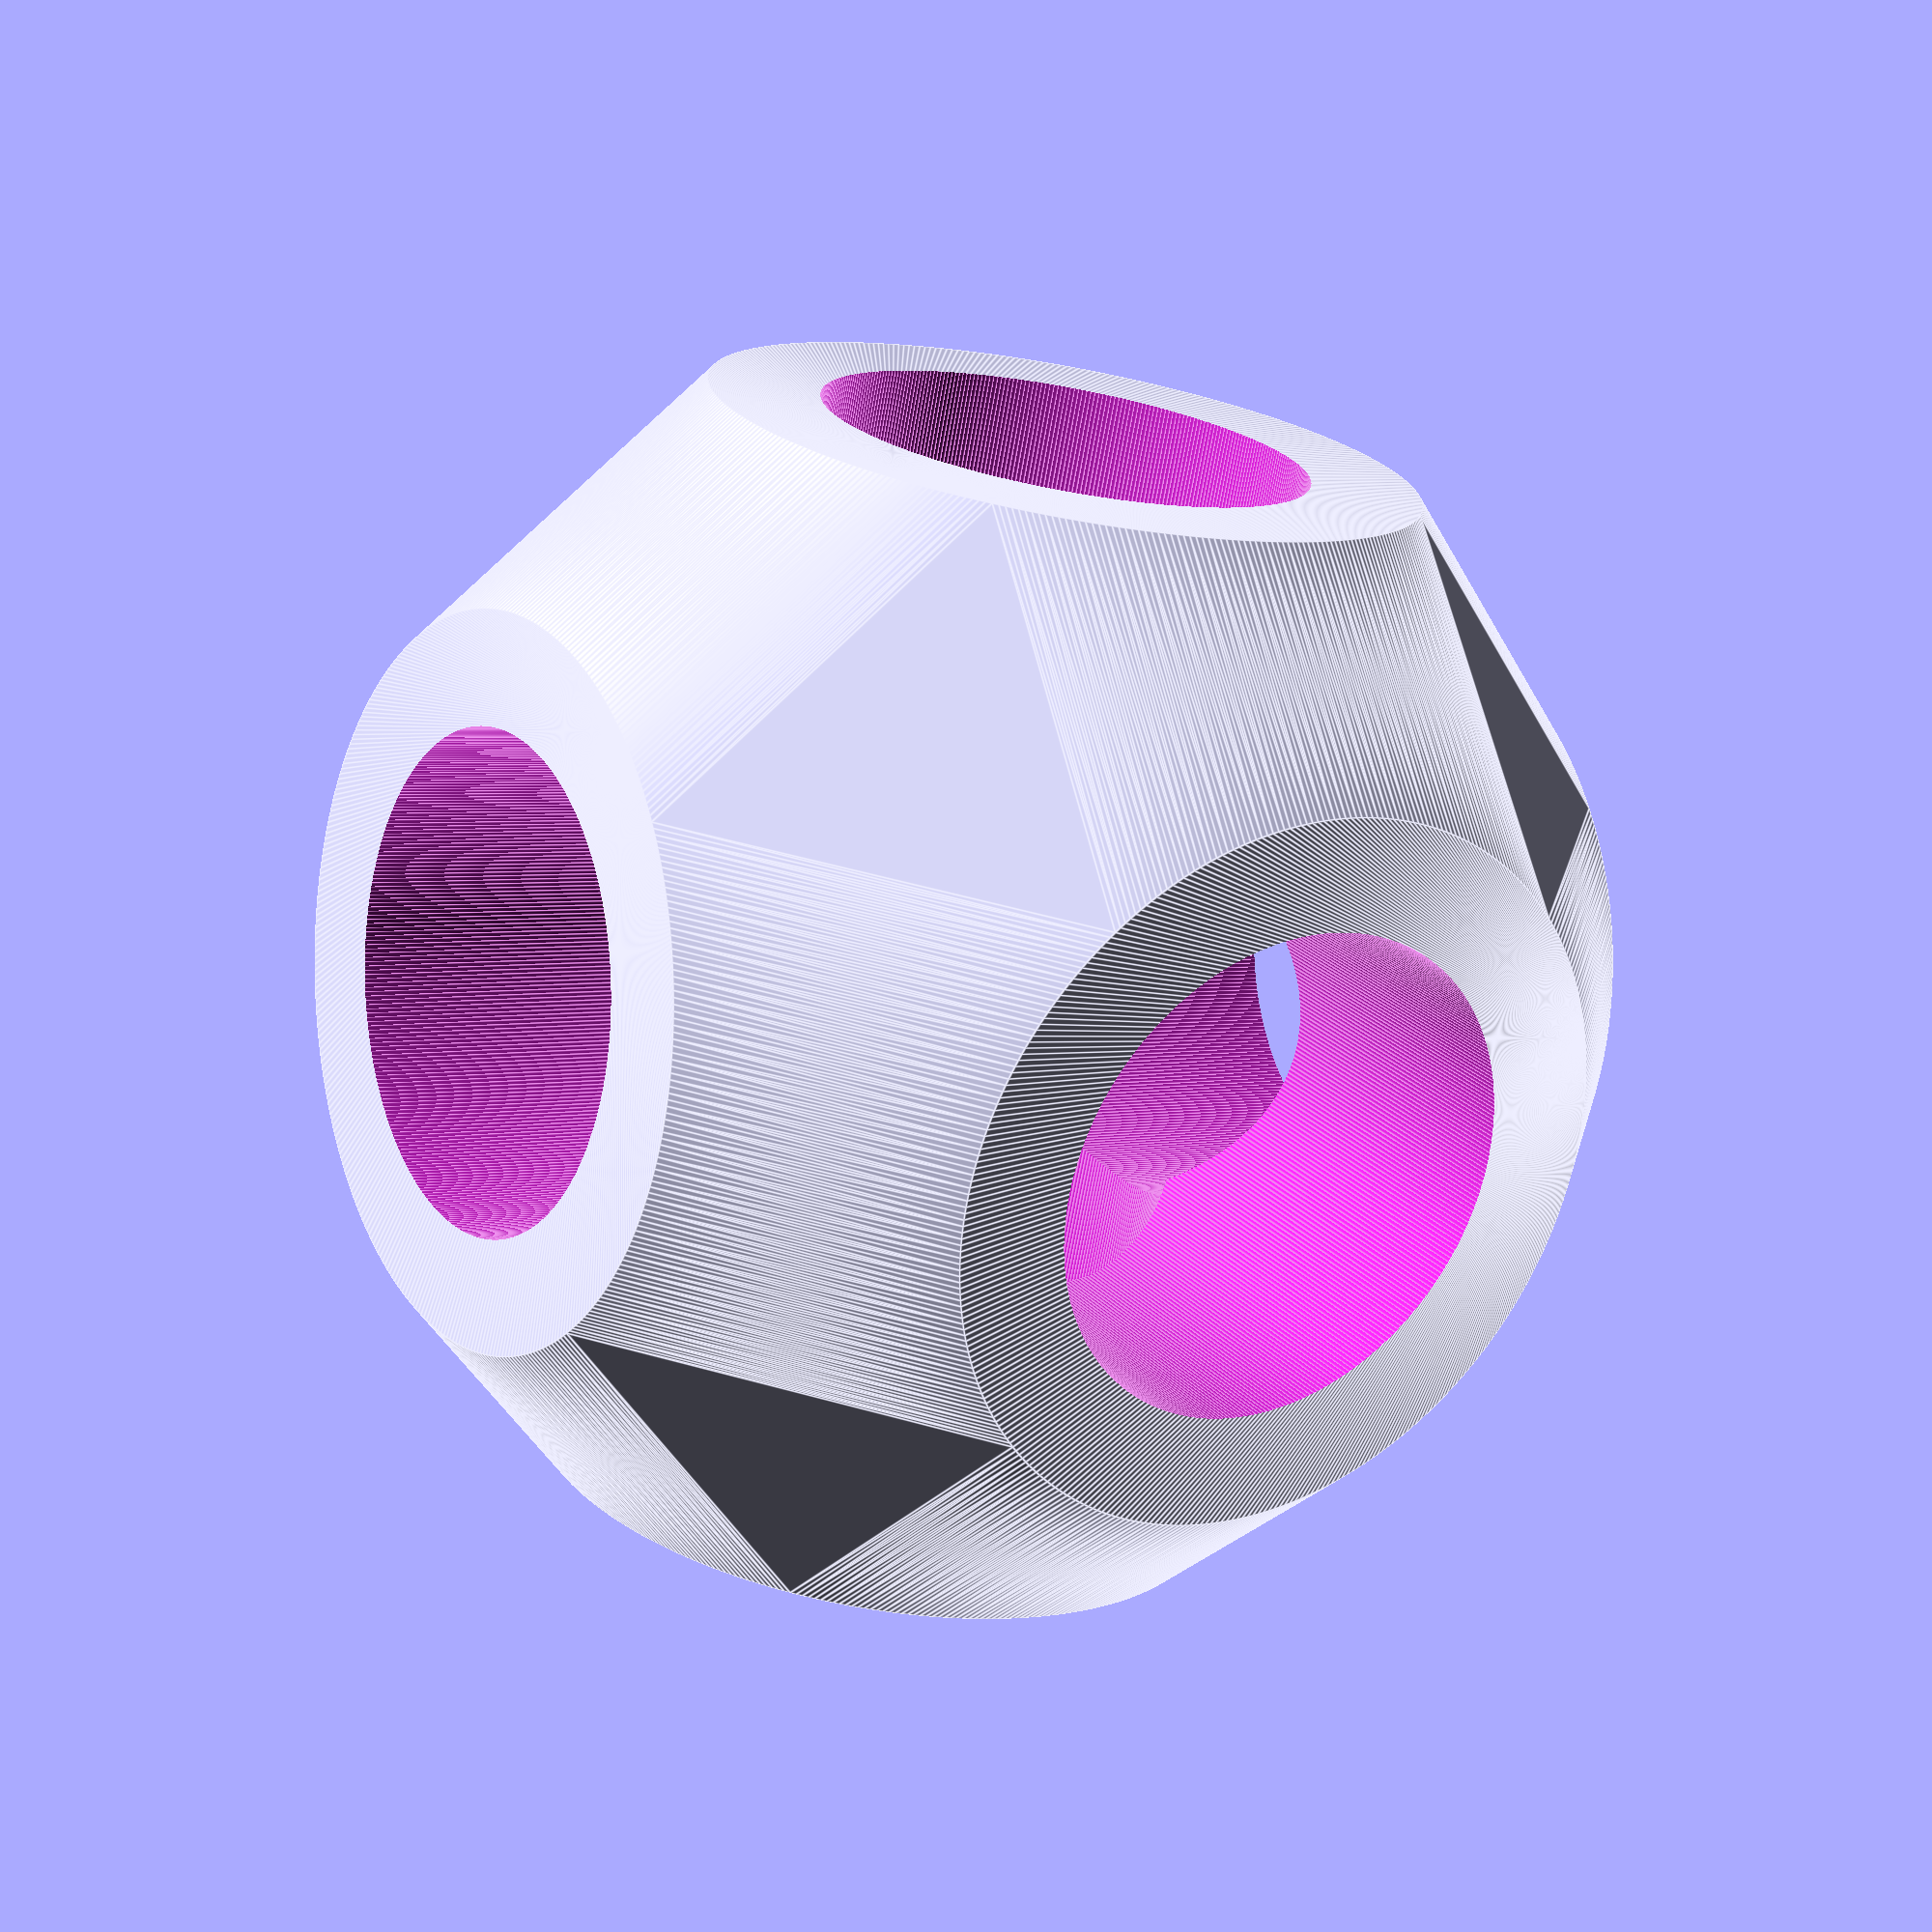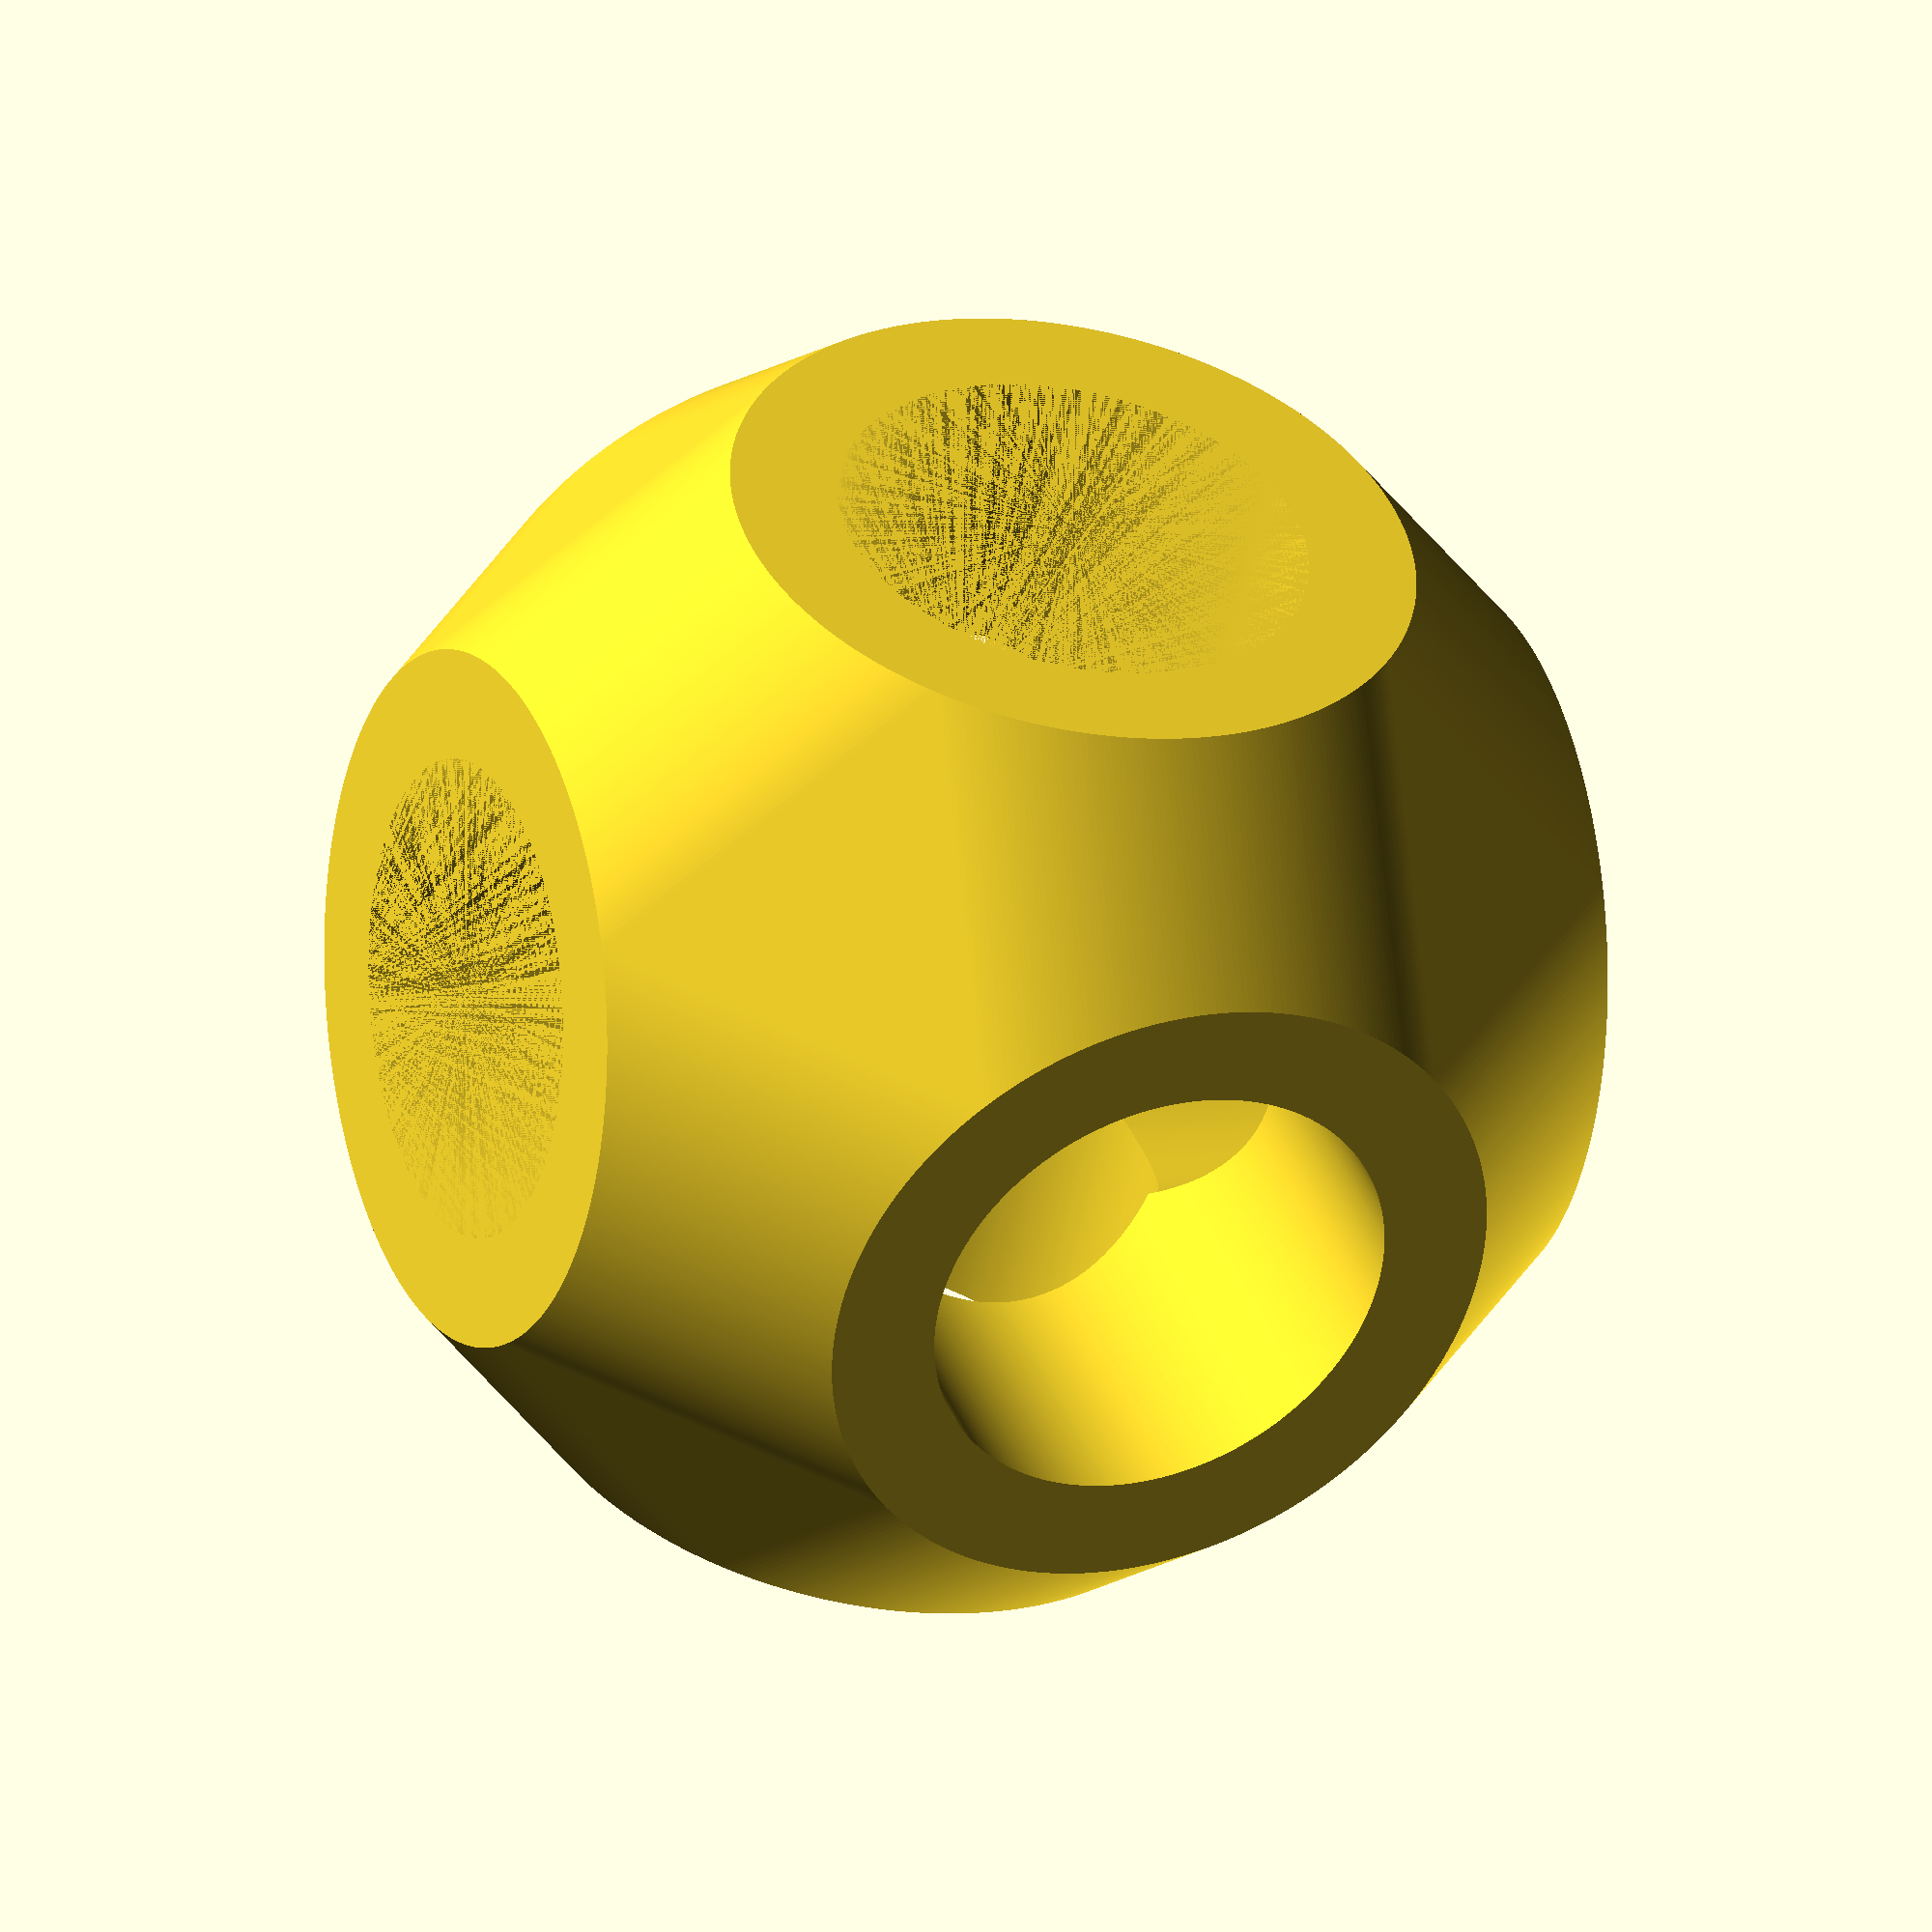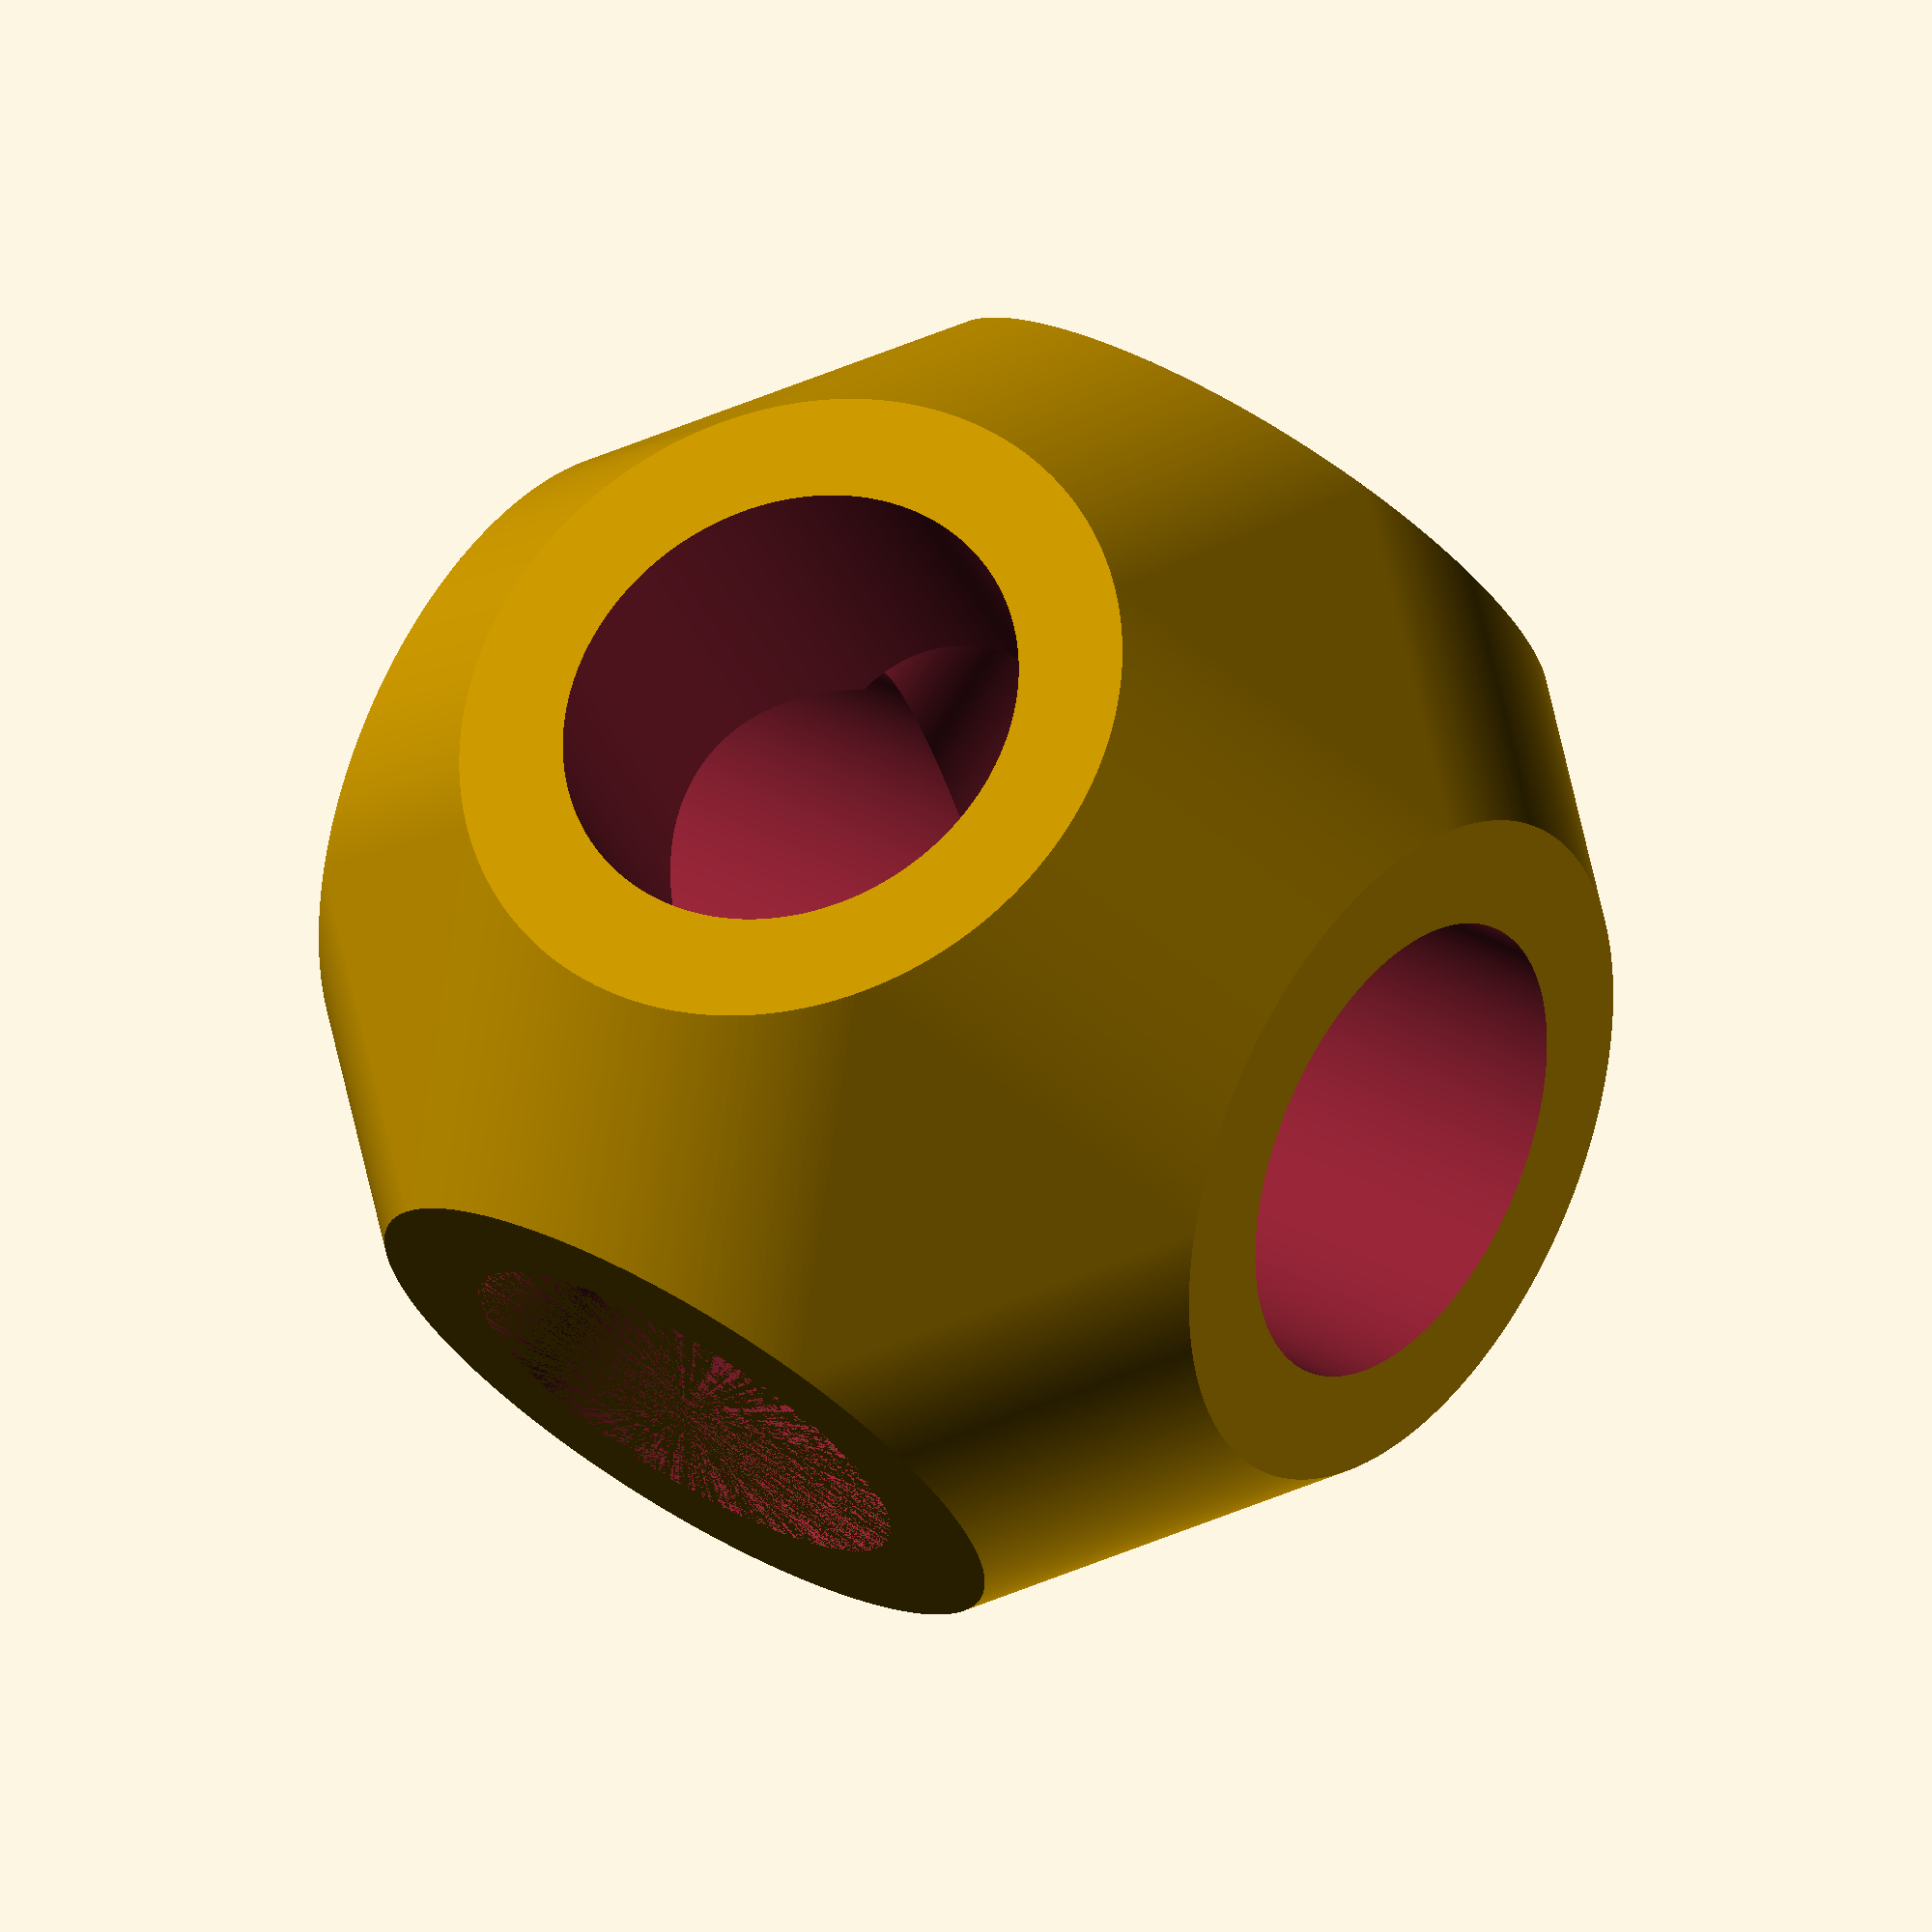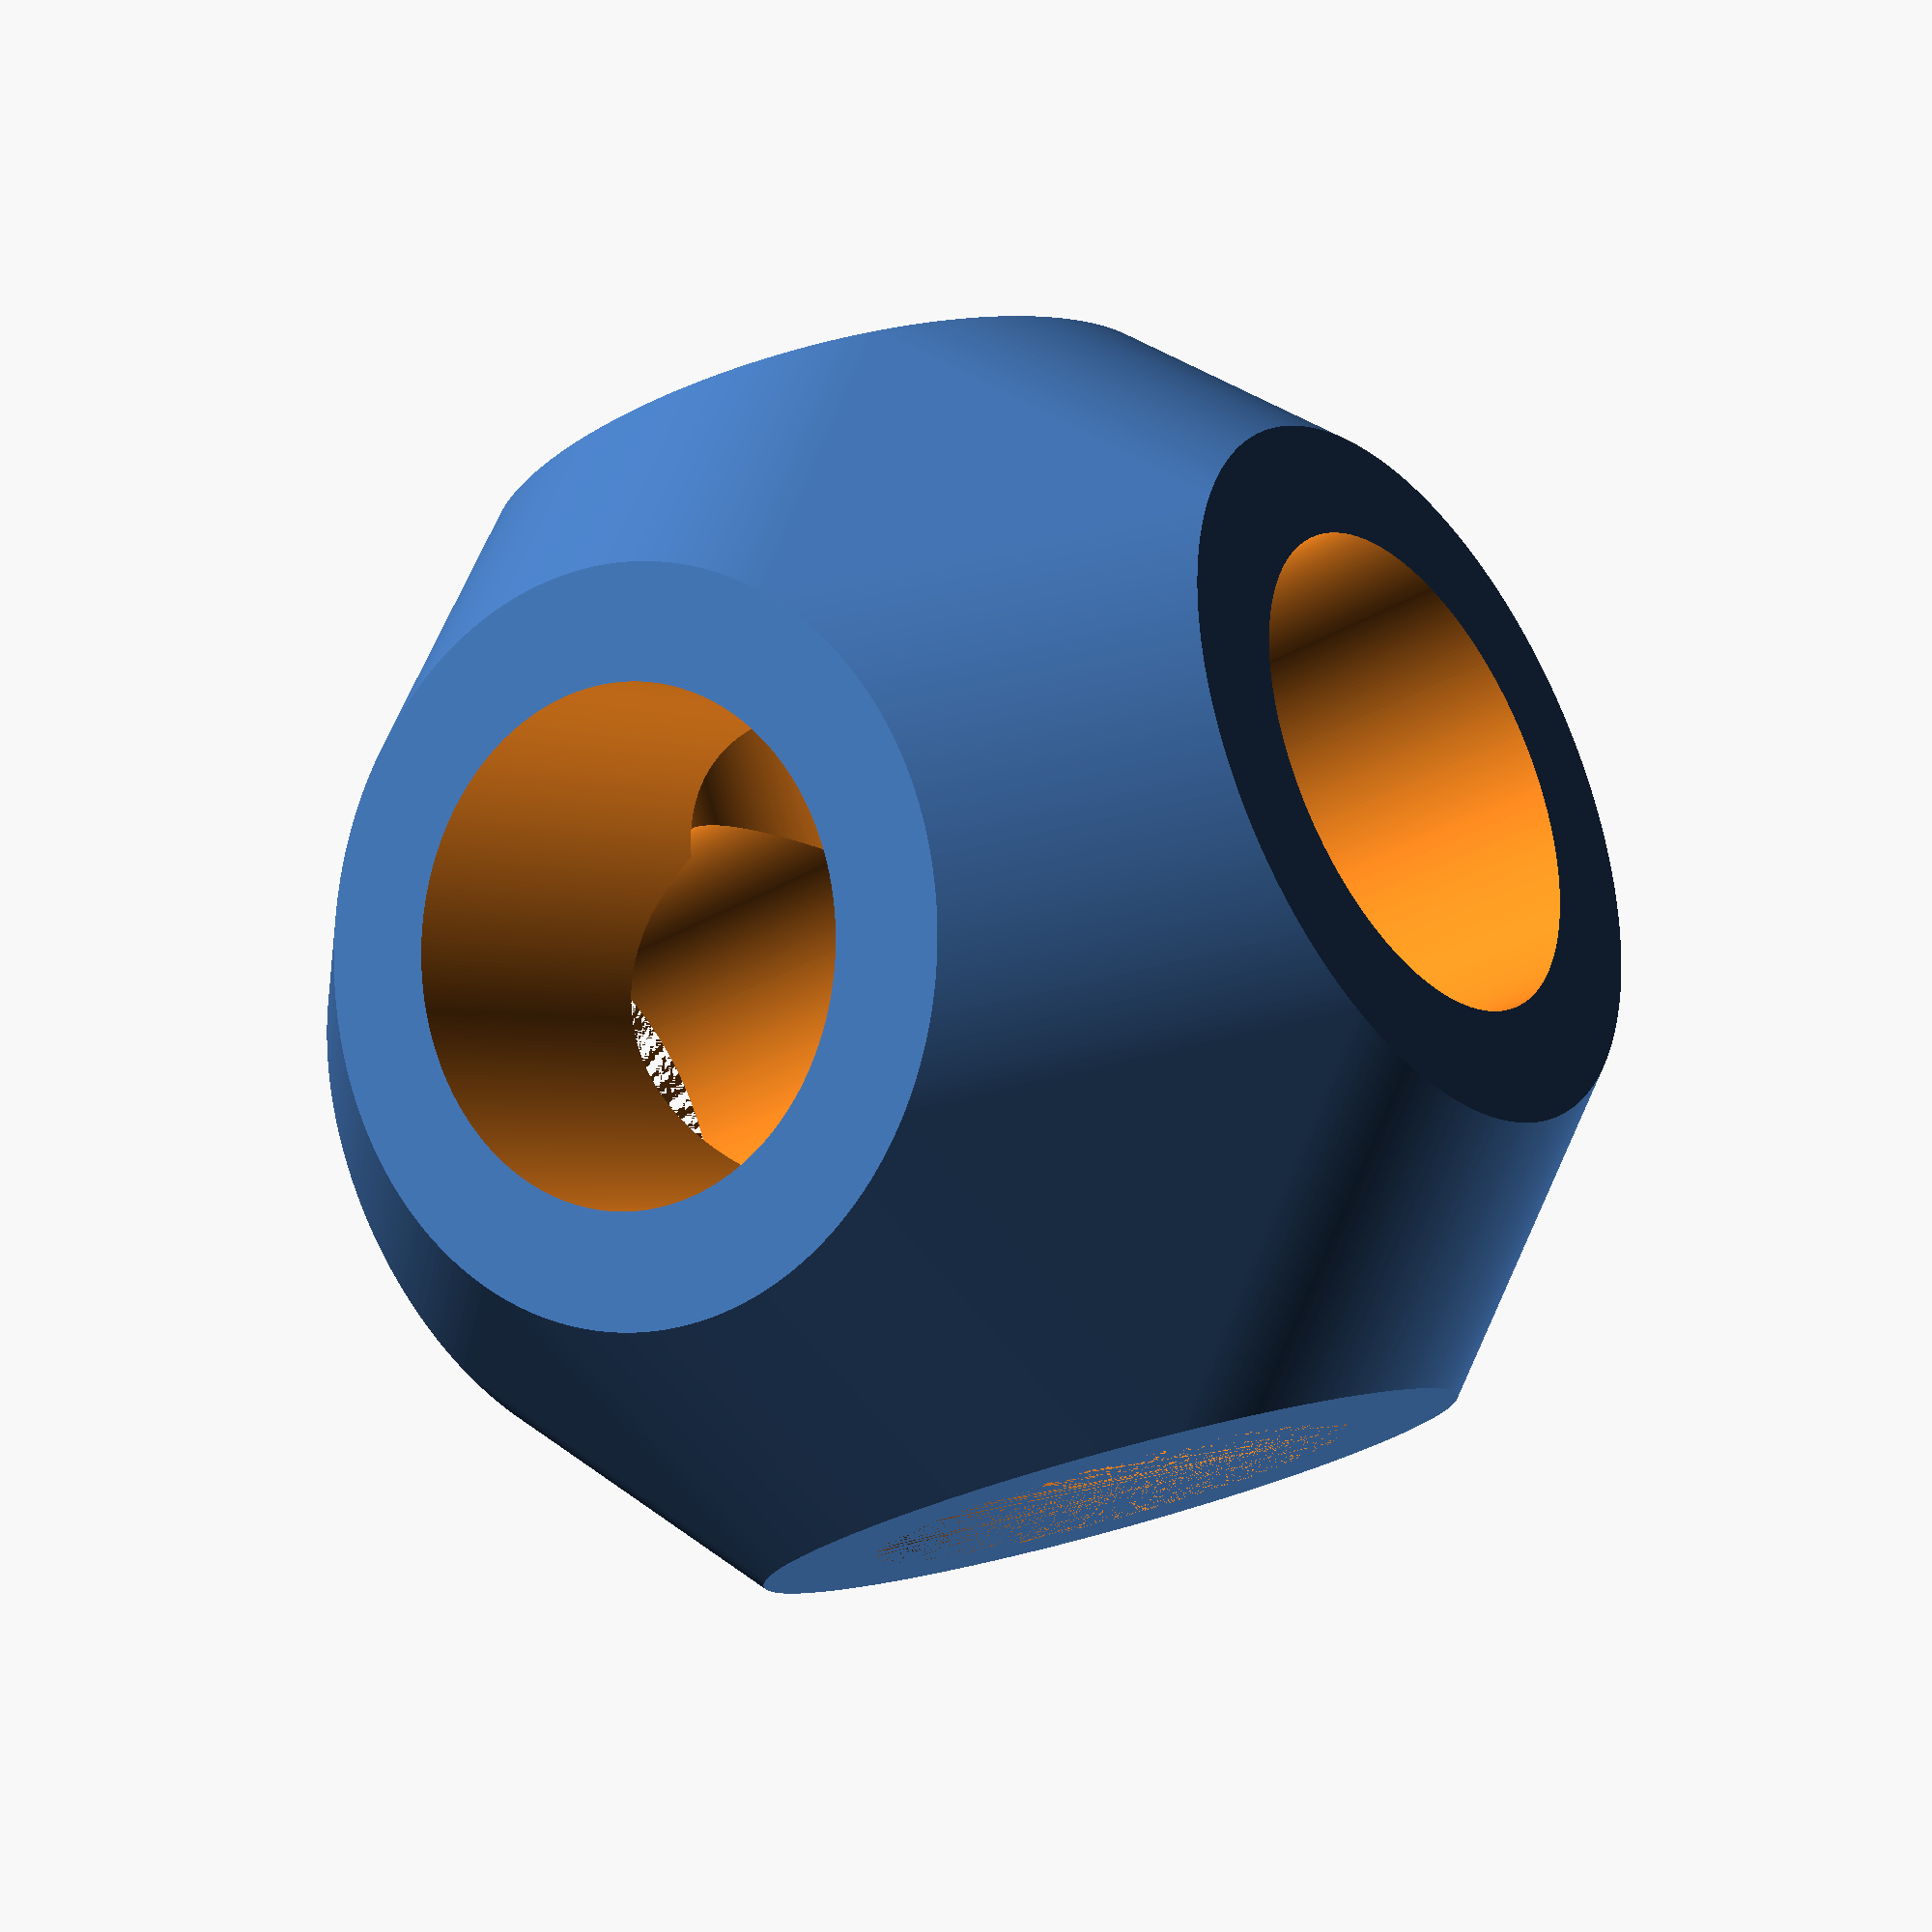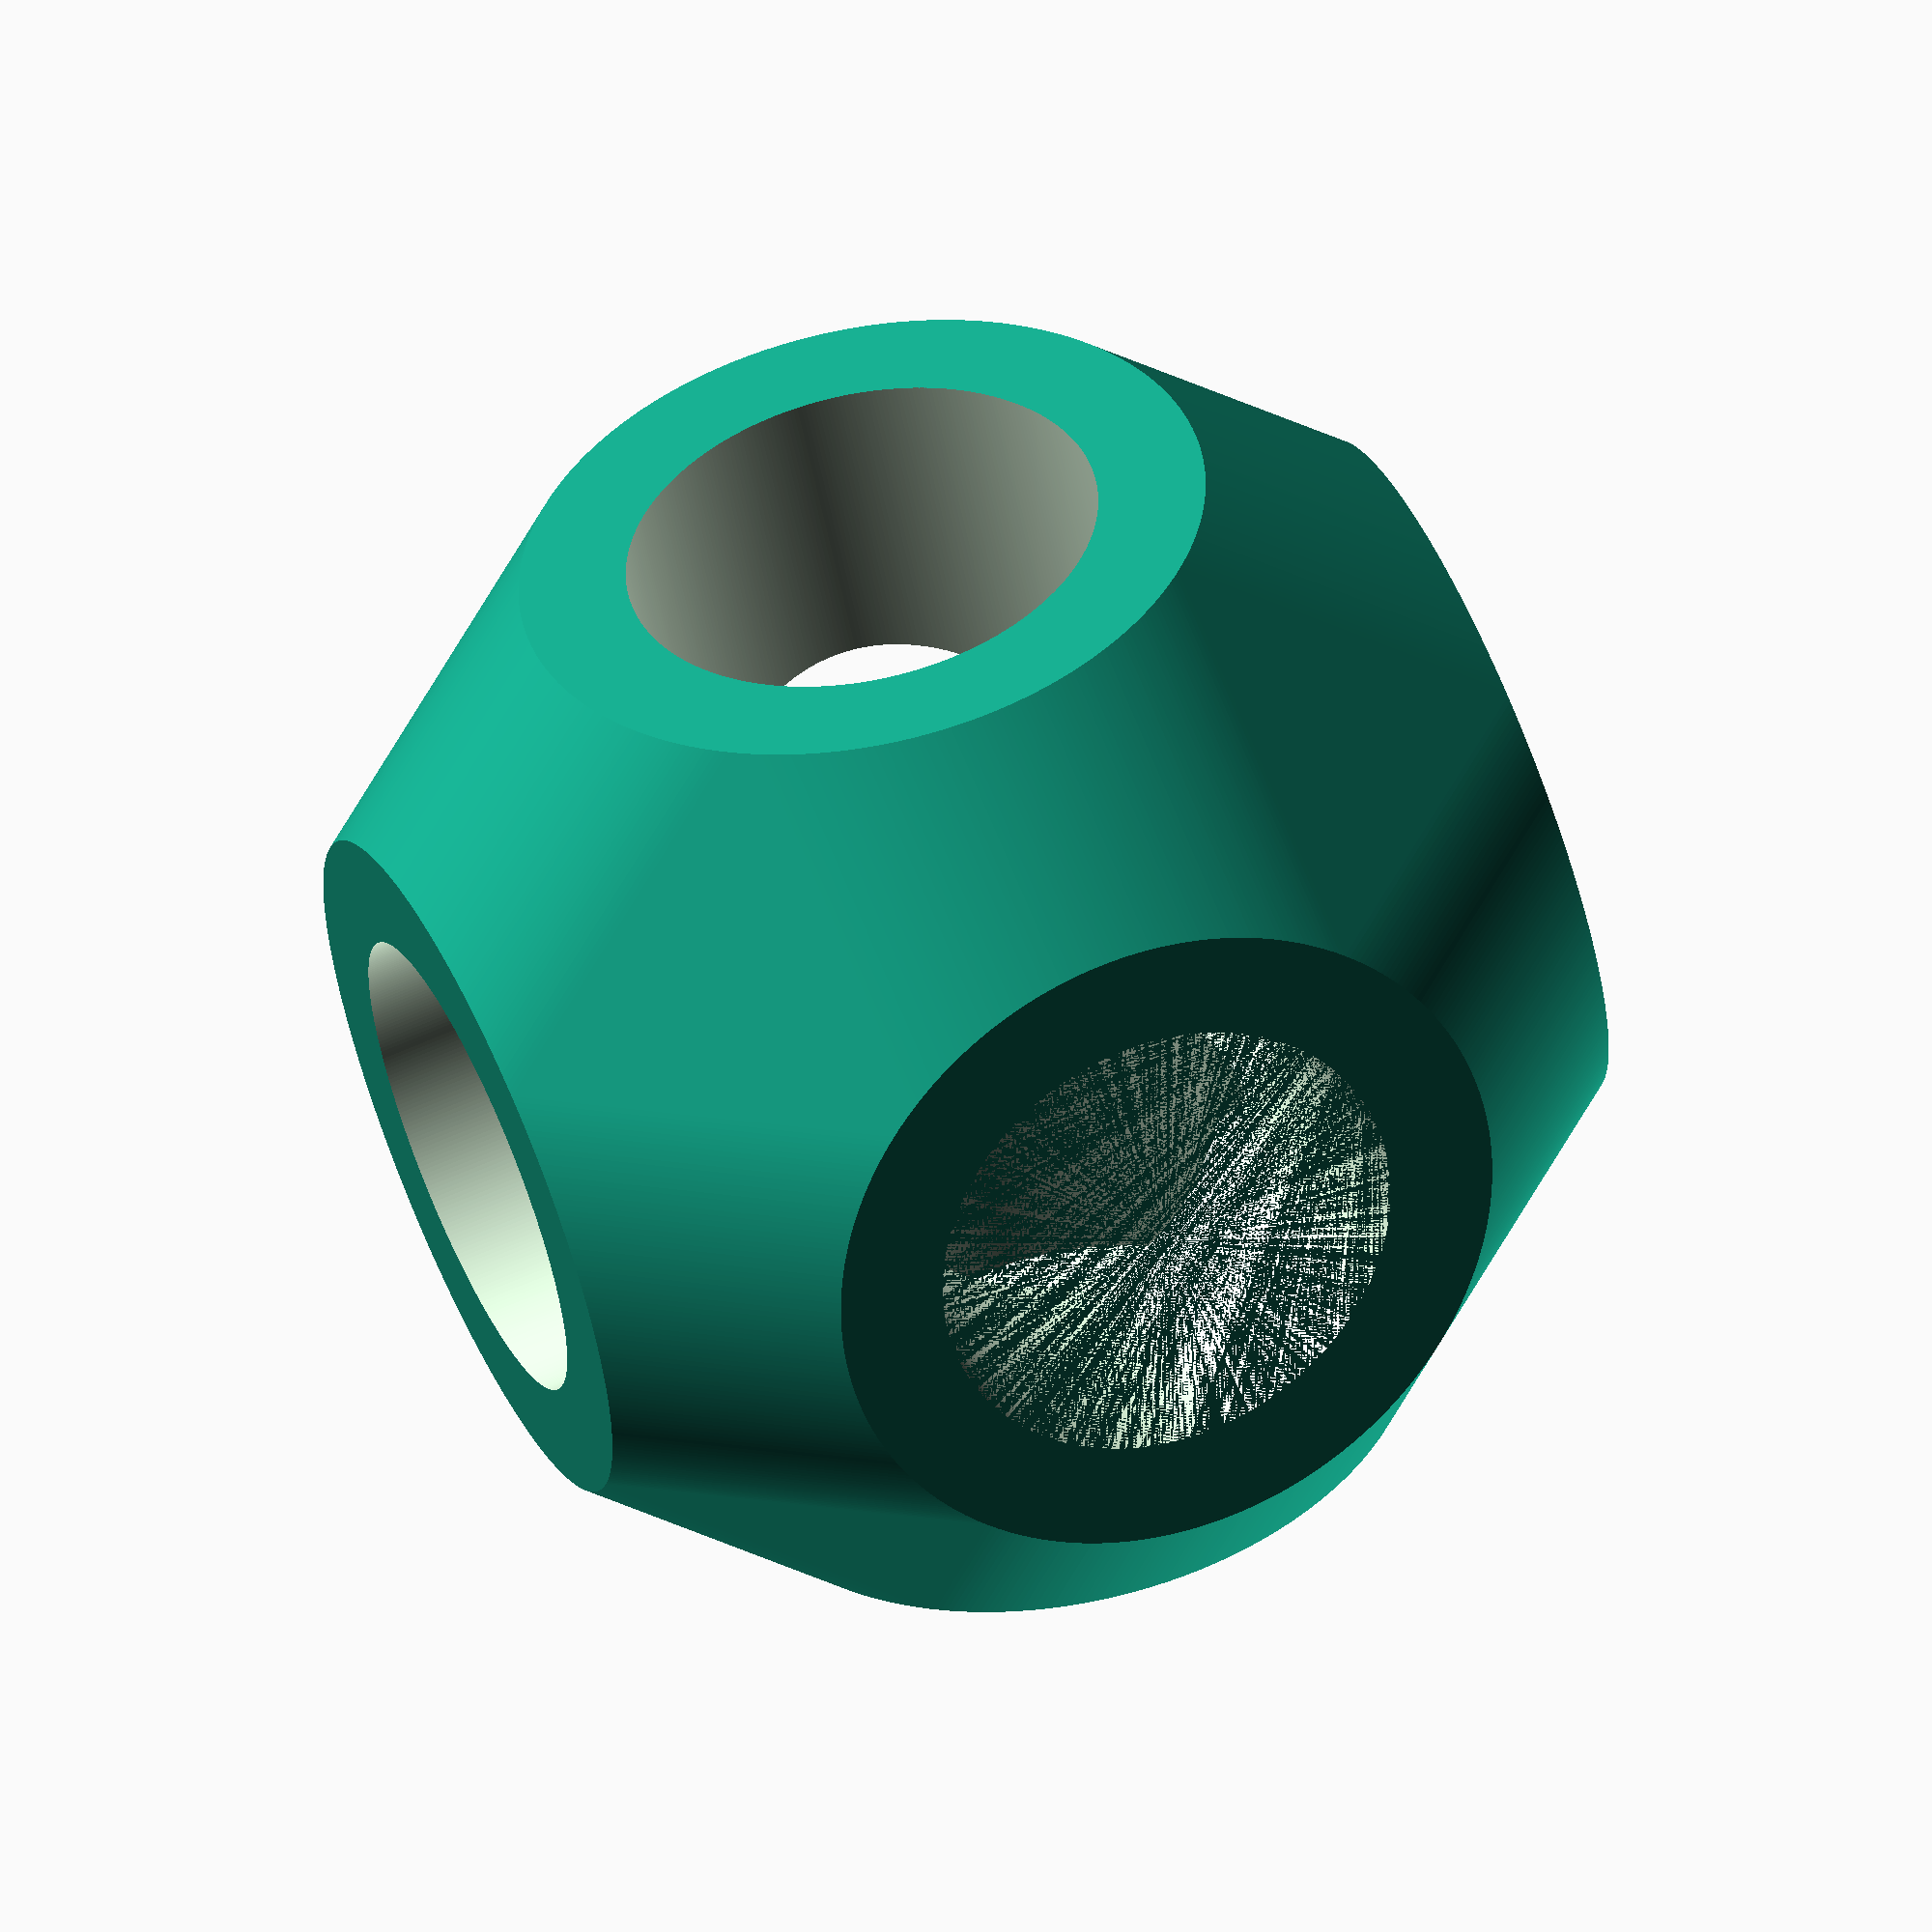
<openscad>
$fn=360;

/* Tank boat link starting at 22mm in ID
5 mm thick walls and M5 set screw
gear will use inner retainer as pivot point
*/


PVC_OD=22;
lock_thickness=25;
Wall_thickness=5;
screw_diameter=4.8;
angles=360/7;
fudge=2;



difference()
{
hull()
{
cylinder(h=lock_thickness*2,d=PVC_OD+Wall_thickness*2);



translate([0,lock_thickness,lock_thickness])
rotate([90,0,0])
cylinder(h=lock_thickness*2,d=PVC_OD+Wall_thickness*2);



translate([-lock_thickness,0,lock_thickness])
rotate([90,0,90])
cylinder(h=lock_thickness*2,d=PVC_OD+Wall_thickness*2);
}

translate([0,0,-1])
cylinder(h=lock_thickness*2+2,d=PVC_OD);

translate([0,lock_thickness,lock_thickness])
rotate([90,0,0])
cylinder(h=lock_thickness*2+2,d=PVC_OD);


translate([-lock_thickness,0,lock_thickness])
rotate([90,0,90])
cylinder(h=lock_thickness*2+2,d=PVC_OD);
}




</openscad>
<views>
elev=357.0 azim=161.6 roll=235.9 proj=p view=edges
elev=140.3 azim=192.1 roll=200.7 proj=o view=wireframe
elev=326.3 azim=238.1 roll=307.3 proj=o view=wireframe
elev=182.3 azim=71.6 roll=145.2 proj=p view=solid
elev=117.7 azim=332.6 roll=114.4 proj=o view=wireframe
</views>
